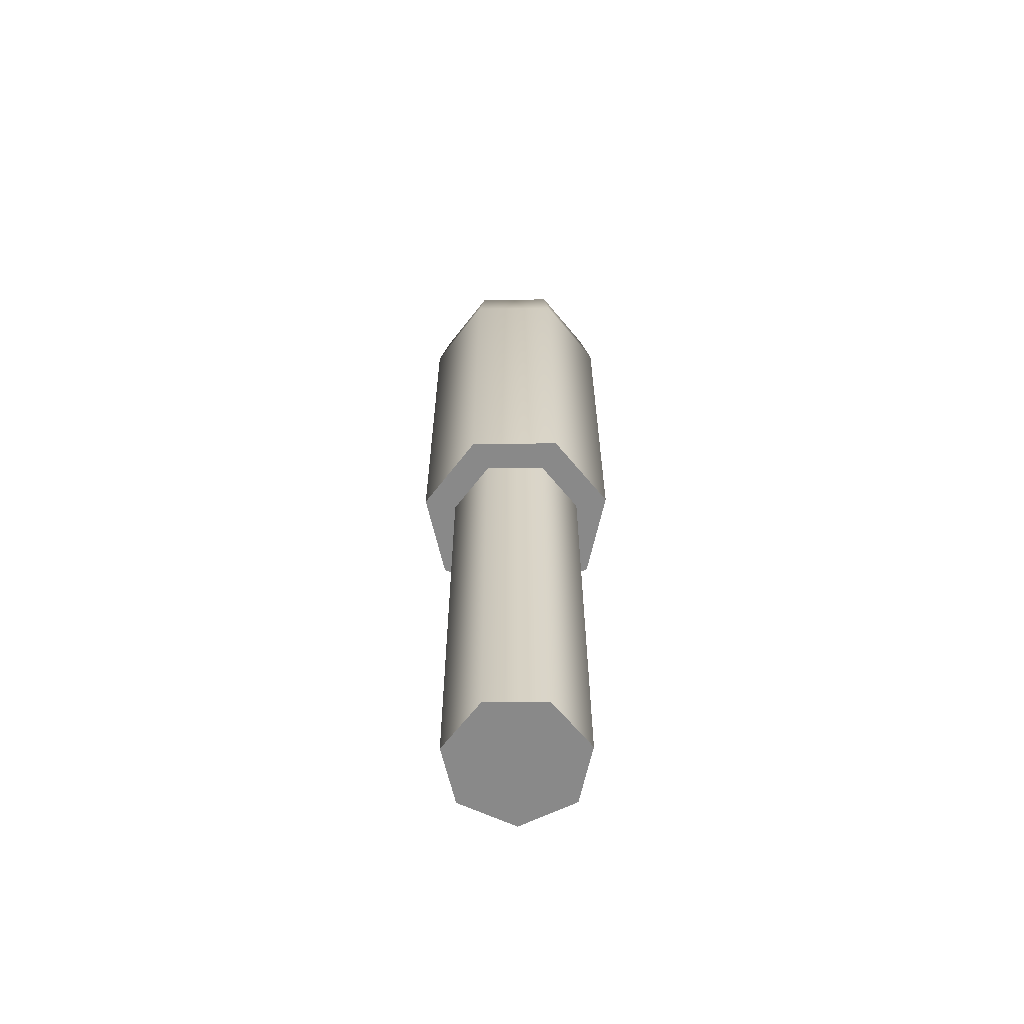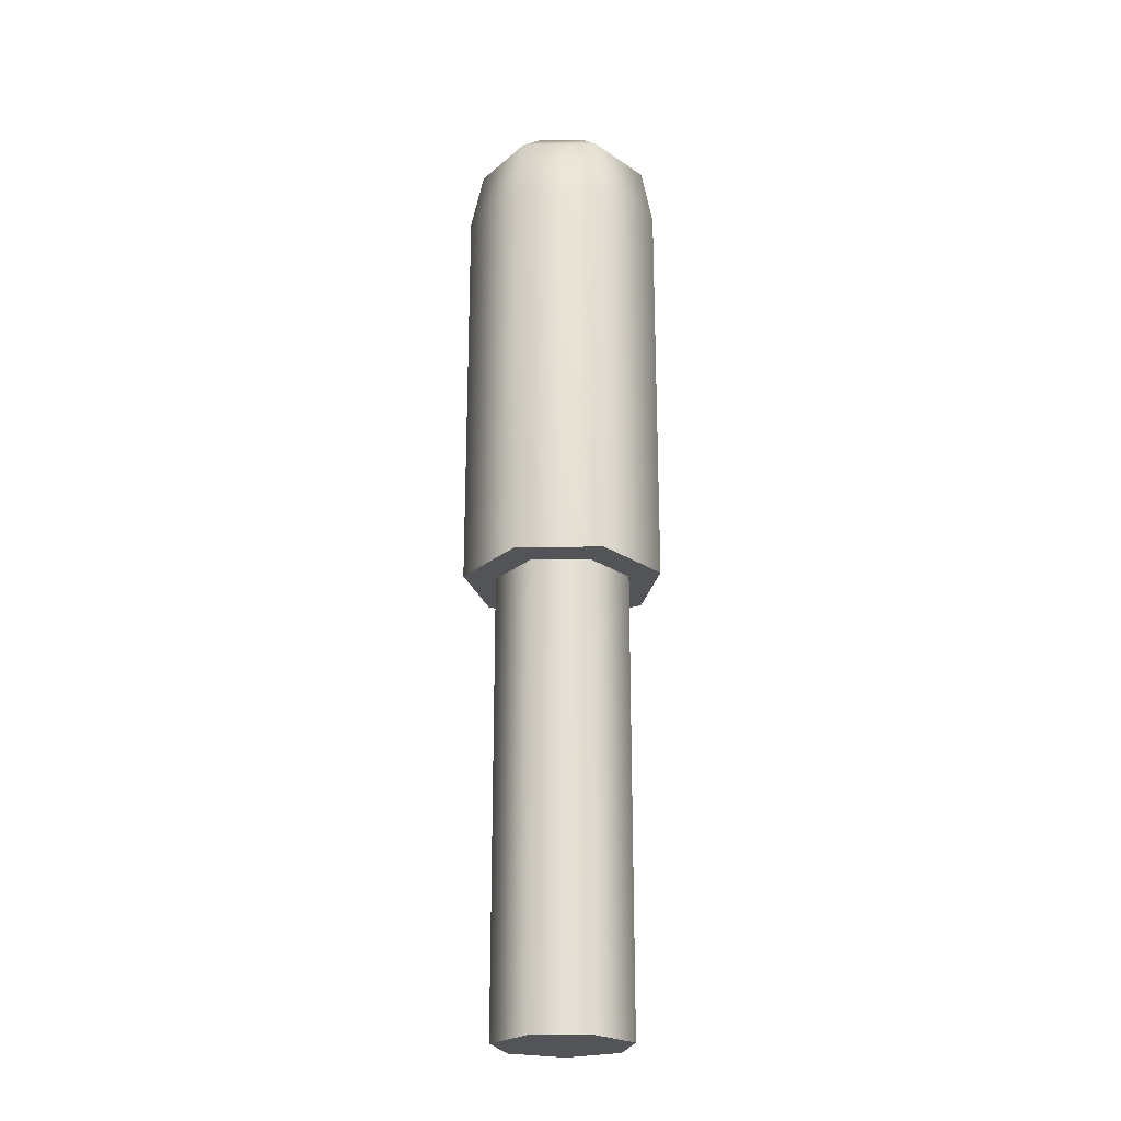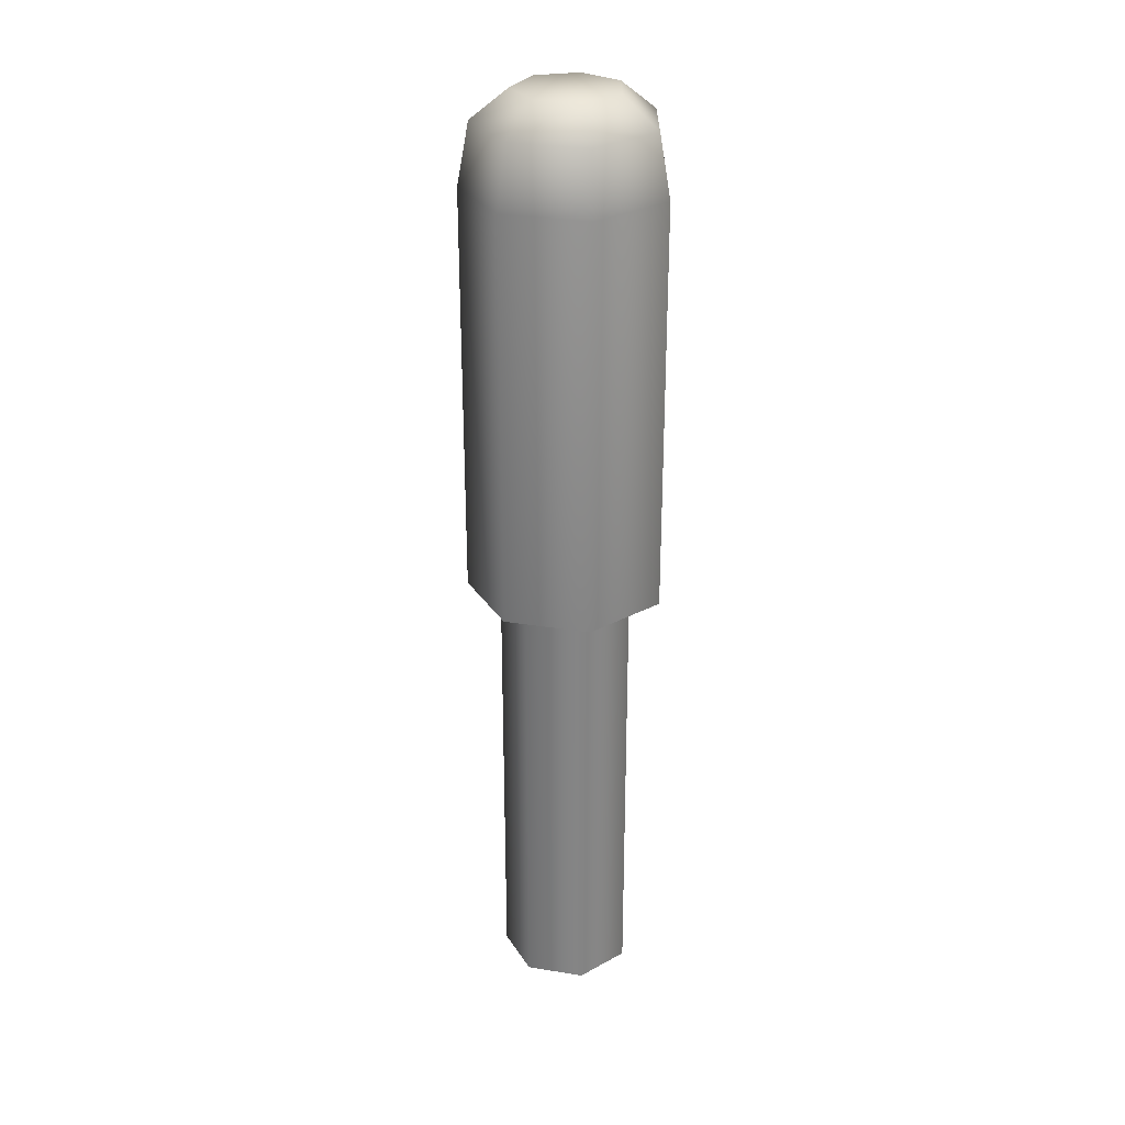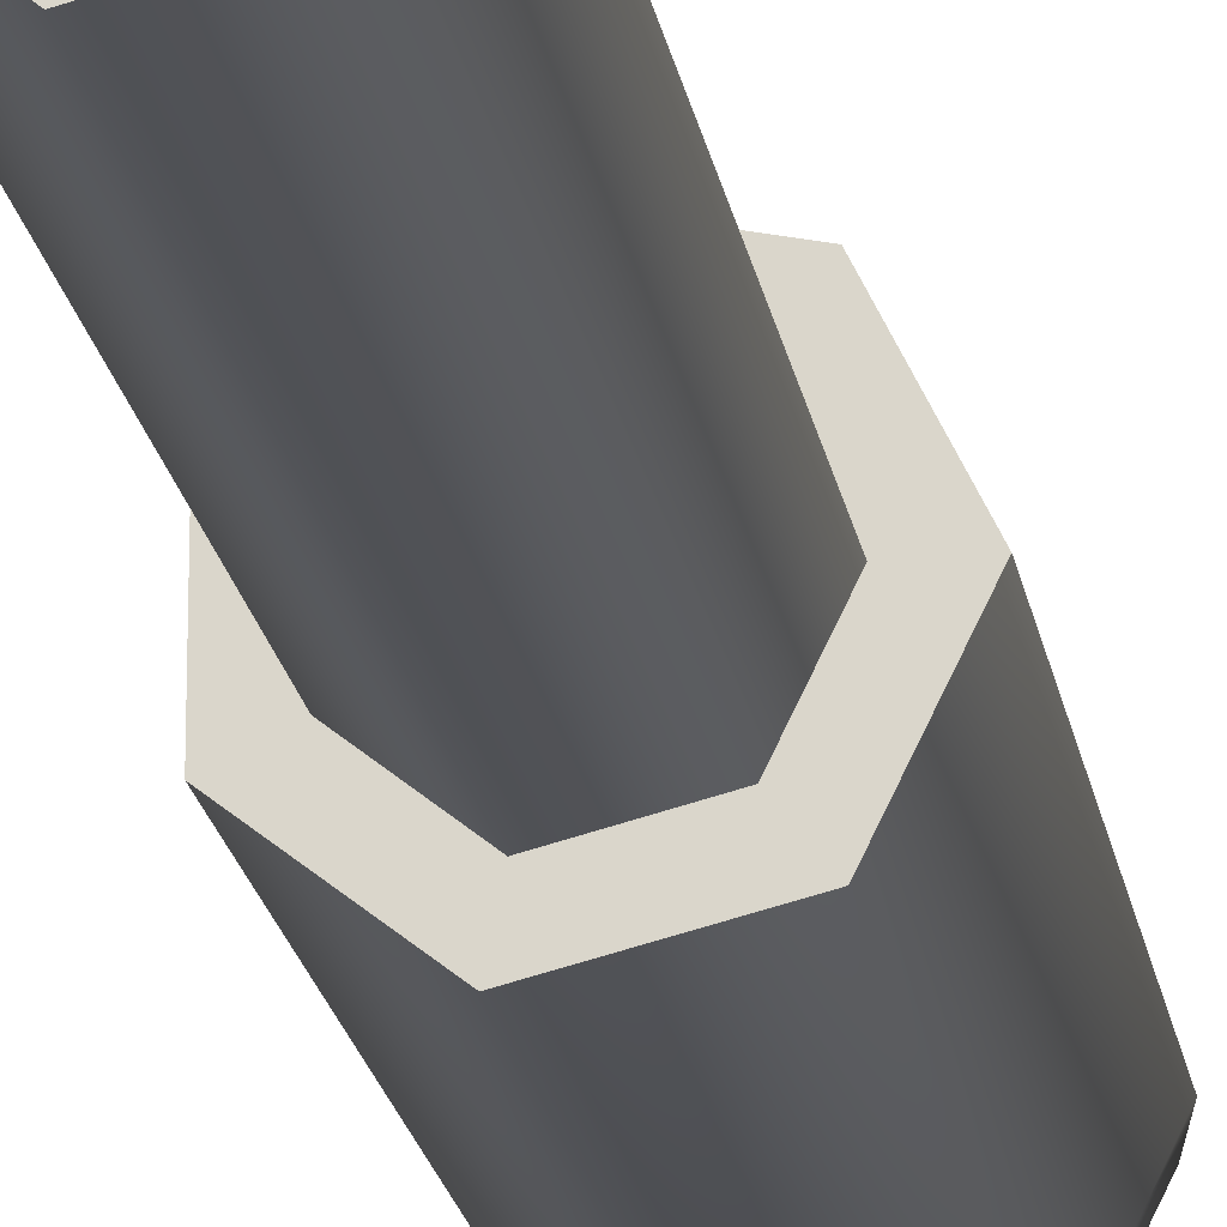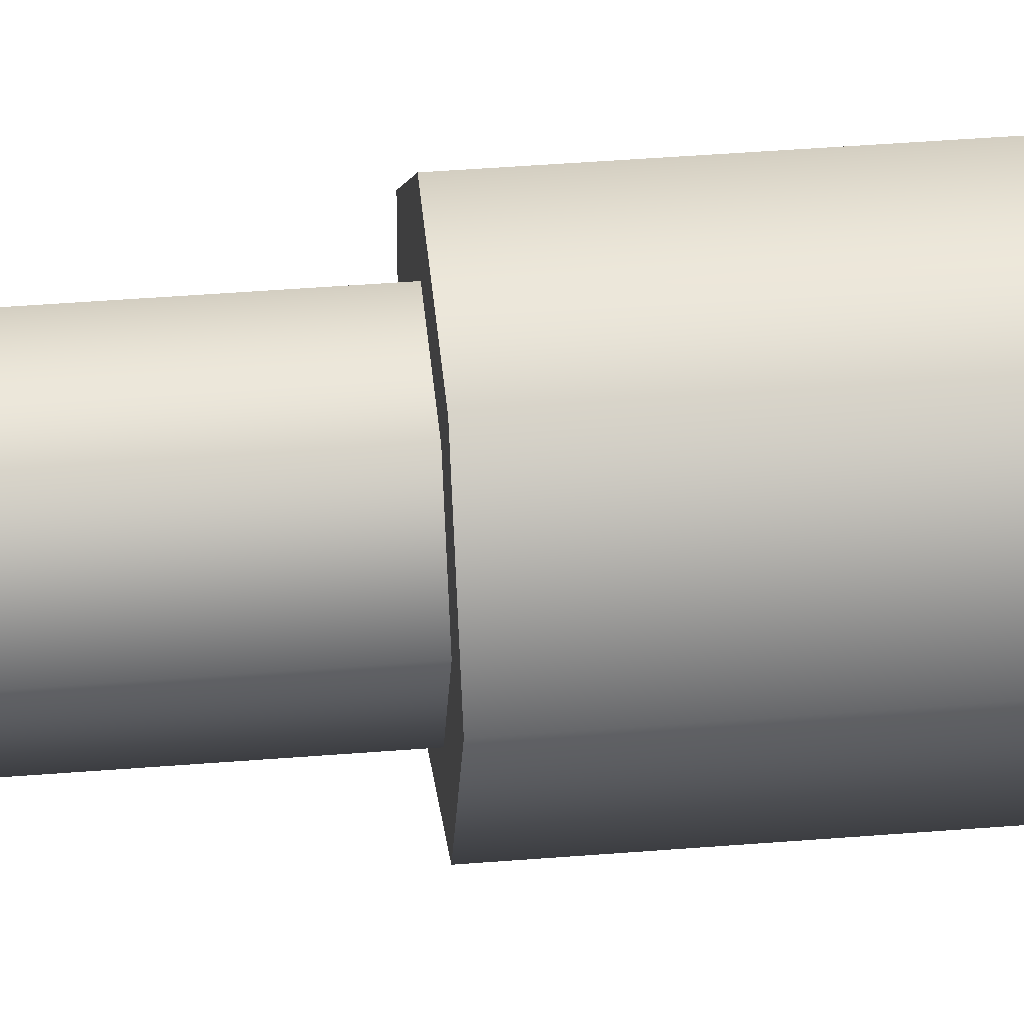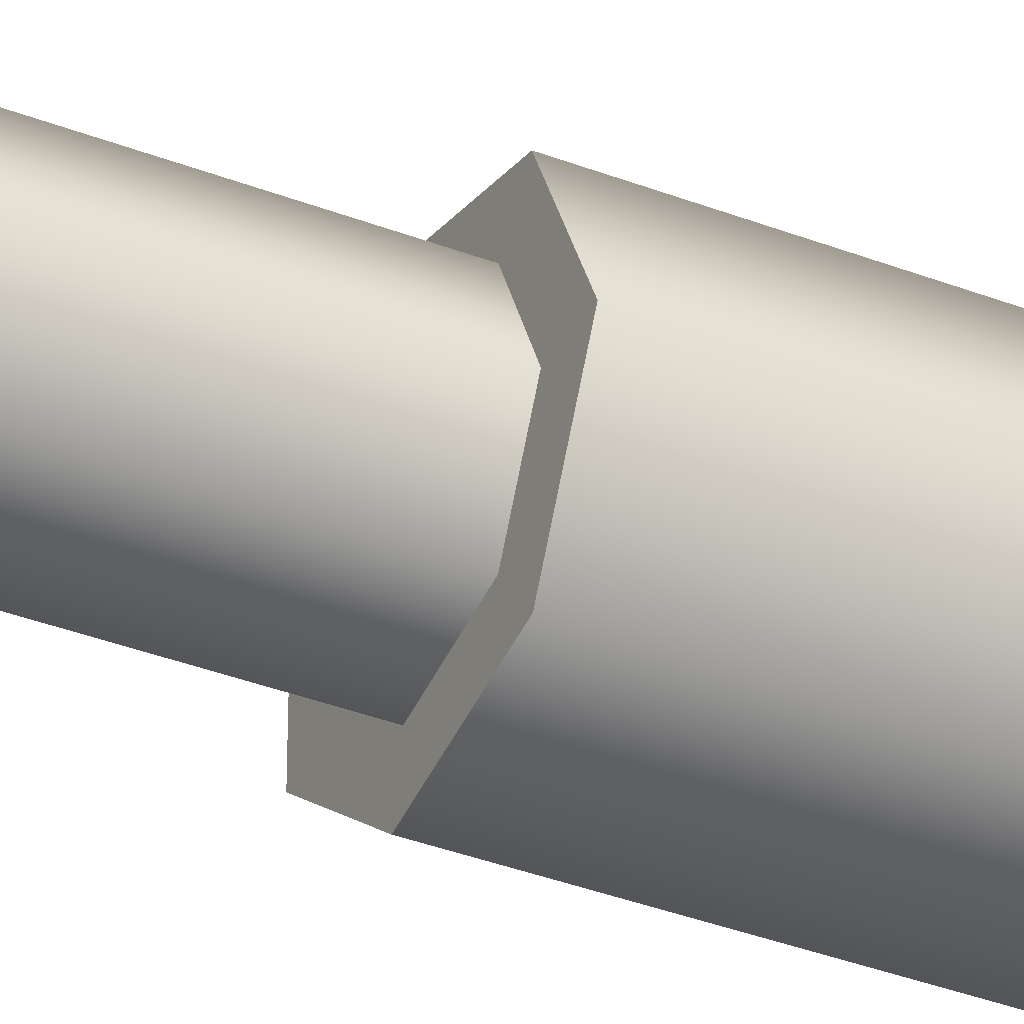
<metadata>
{"format":"obj","ext":"obj","renderer":"f3d","projection":"perspective","resolution":1024,"background":"white","views":[{"elev":-63.0,"azim":-140.9,"up":"+Y"},{"elev":-23.3,"azim":118.0,"up":"+Y"},{"elev":28.8,"azim":179.8,"up":"+Y"},{"elev":-21.0,"azim":9.6,"up":"+Z"},{"elev":38.2,"azim":84.0,"up":"+Z"},{"elev":-36.1,"azim":63.1,"up":"+Z"}]}
</metadata>
<code>
v  -0.0012 -0.0358 0.0052
v  -0.0048 -0.0358 0.0023
v  -0.0048 -0.0358 -0.0023
v  -0.0012 -0.0358 -0.0052
v  0.0033 -0.0358 -0.0041
v  0.0053 -0.0358 0
v  0.0033 -0.0358 0.0042
v  0.0025 0.0394 -0.0032
v  -0.0009 0.0394 -0.004
v  -0.0037 0.0394 -0.0018
v  -0.0037 0.0394 0.0018
v  -0.0009 0.0394 0.004
v  0.0025 0.0394 0.0032
v  0.0041 0.0394 0
v  0.0049 0 -0.0061
v  0.0079 0 0
v  0.0053 0 0
v  0.0033 0 -0.0041
v  0.0049 0 0.0062
v  0.0033 0 0.0042
v  -0.0017 0 0.0077
v  -0.0012 0 0.0052
v  -0.0071 0 0.0034
v  -0.0048 0 0.0023
v  -0.0071 0 -0.0034
v  -0.0048 0 -0.0023
v  -0.0017 0 -0.0077
v  -0.0012 0 -0.0052
v  -0.0071 0.0323 0.0034
v  -0.0071 0.0323 -0.0034
v  -0.0017 0.0323 0.0077
v  -0.0017 0.0323 -0.0077
v  0.0049 0.0323 -0.0061
v  0.0079 0.0323 0
v  0.0049 0.0323 0.0062
v  0.0043 0.0371 -0.0054
v  0.007 0.0371 0
v  -0.0015 0.0371 -0.0068
v  -0.0063 0.0371 -0.003
v  -0.0063 0.0371 0.003
v  -0.0015 0.0371 0.0068
v  0.0043 0.0371 0.0054
g Cylinder001
f 1 2 3
f 3 4 5
f 3 5 6
f 1 3 6
f 7 1 6
f 8 9 10
f 10 11 12
f 10 12 13
f 8 10 13
f 14 8 13
f 15 16 17
f 17 18 15
f 16 19 20
f 20 17 16
f 19 21 22
f 22 20 19
f 21 23 24
f 24 22 21
f 23 25 26
f 26 24 23
f 25 27 28
f 28 26 25
f 27 15 18
f 18 28 27
f 23 29 30
f 30 25 23
f 21 31 29
f 29 23 21
f 25 30 32
f 32 27 25
f 15 33 34
f 34 16 15
f 35 19 16
f 16 34 35
f 19 35 31
f 31 21 19
f 24 2 1
f 1 22 24
f 26 3 2
f 2 24 26
f 28 4 3
f 3 26 28
f 4 28 18
f 18 5 4
f 17 6 5
f 5 18 17
f 20 7 6
f 6 17 20
f 22 1 7
f 7 20 22
f 34 33 36
f 36 37 34
f 33 32 38
f 38 36 33
f 32 30 39
f 39 38 32
f 30 29 40
f 40 39 30
f 29 31 41
f 41 40 29
f 31 35 42
f 42 41 31
f 35 34 37
f 37 42 35
f 37 36 8
f 8 14 37
f 36 38 9
f 9 8 36
f 38 39 10
f 10 9 38
f 39 40 11
f 11 10 39
f 40 41 12
f 12 11 40
f 41 42 13
f 13 12 41
f 42 37 14
f 14 13 42
f 27 32 33
f 33 15 27

</code>
